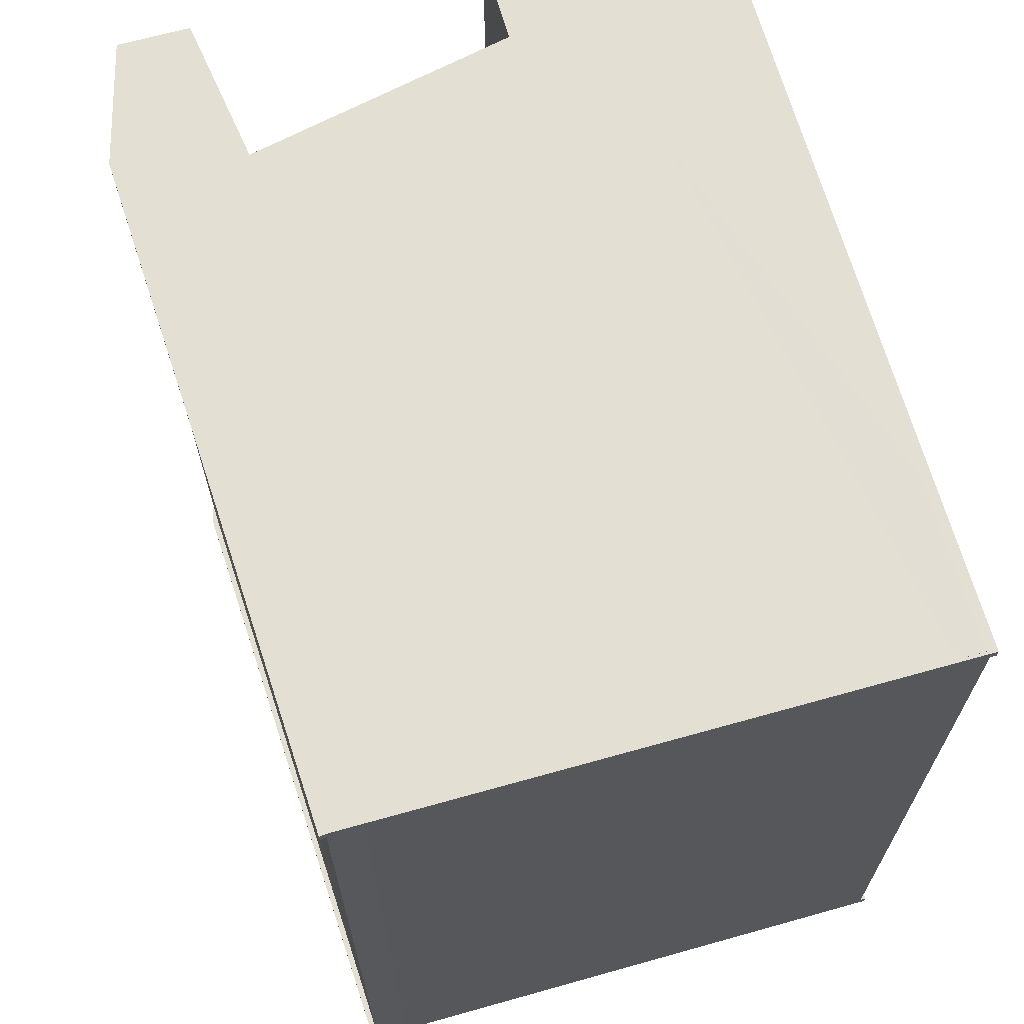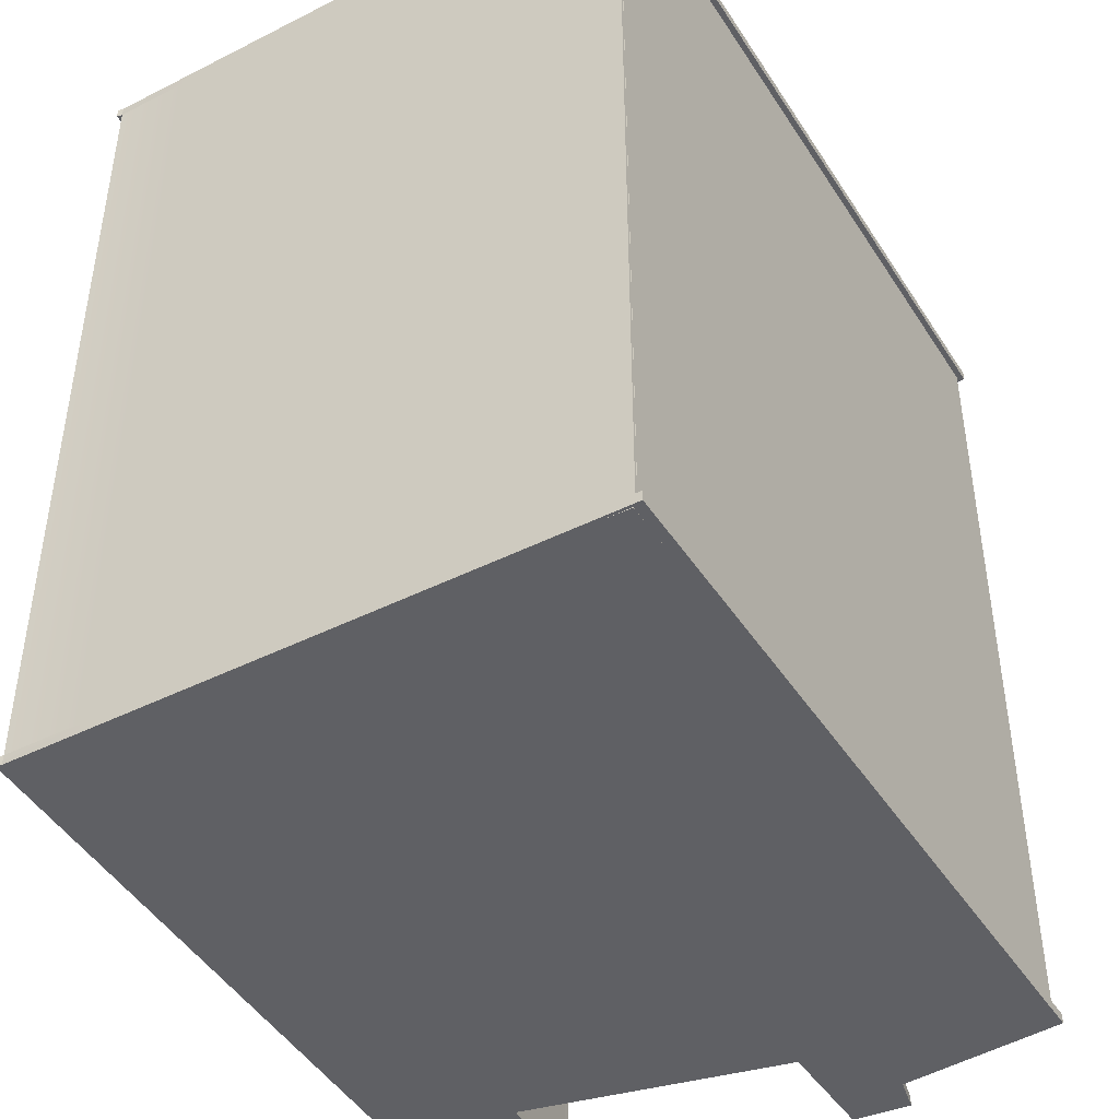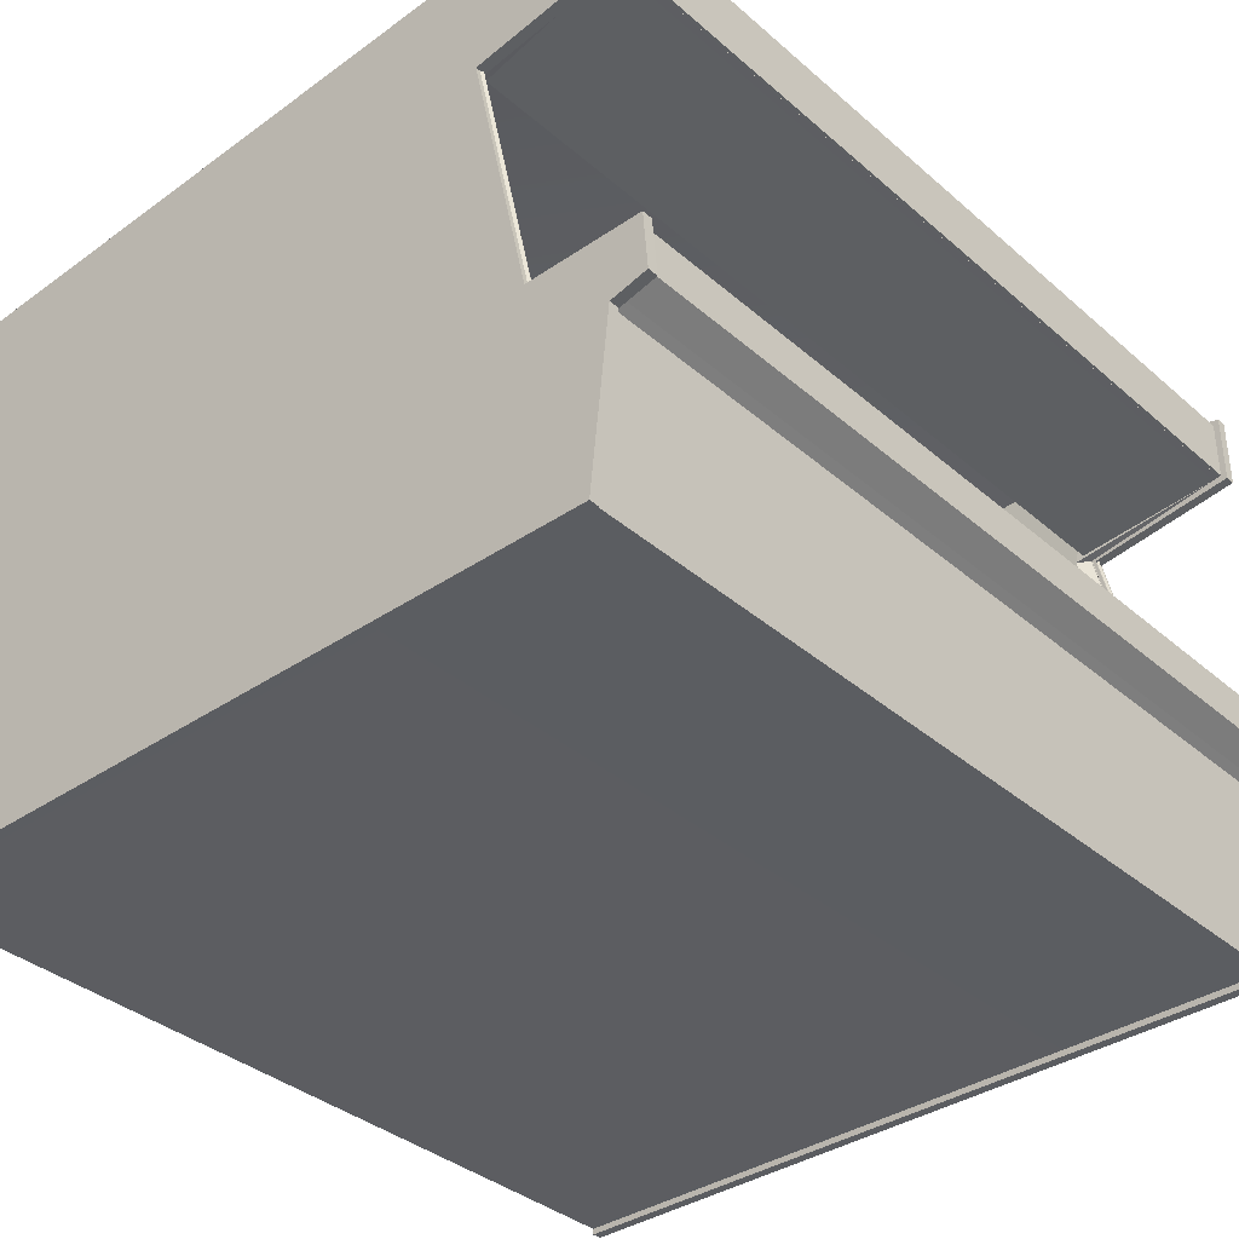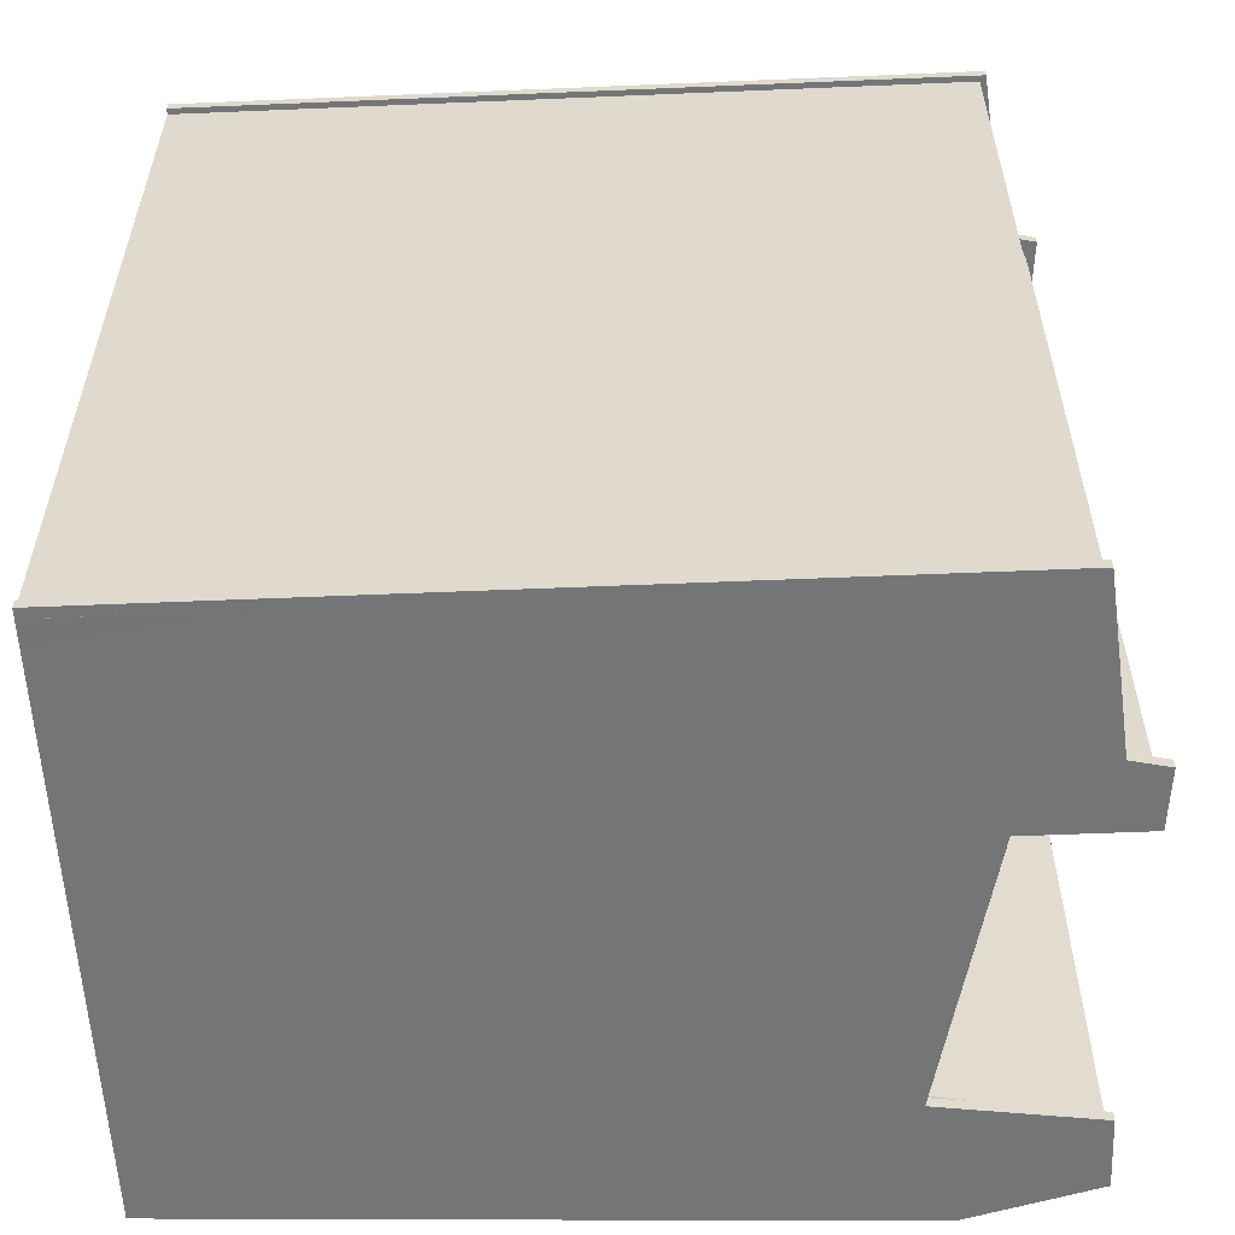
<metadata>
{"format":"obj","ext":"obj","renderer":"f3d","projection":"perspective","resolution":1024,"background":"white","views":[{"elev":67.1,"azim":-105.7,"up":"+Z"},{"elev":-43.8,"azim":-59.4,"up":"+Z"},{"elev":-36.2,"azim":41.7,"up":"+Y"},{"elev":-56.5,"azim":2.5,"up":"+Z"}]}
</metadata>
<code>
o arcade_cabinet.005
v 0.9039 0.06965 -8.664
v 1.105 1.978 -8.664
v 1.175 1.93 -8.664
v 0.9736 0 -8.664
v -7.932 1.978 1.232
v -7.932 0.06965 1.232
v -7.932 0.06965 1.346
v -7.932 1.978 1.346
v 1.175 1.93 -8.55
v 0.9736 0 -8.55
v -7.932 1.978 -8.664
v -7.932 2.86 -8.664
v 0.1634 2.641 -8.664
v 1.105 1.978 -8.55
v 0.9039 0.06965 -8.55
v -7.932 1.978 -8.55
v -7.932 2.86 1.232
v -7.932 2.86 -8.55
v 0.9039 0.06965 1.232
v 0.9736 -0 1.232
v -7.932 -0 1.232
v 0.9736 -0 1.346
v -7.932 -0 1.346
v -7.932 5.84 -8.55
v -7.932 5.84 -8.664
v 0.9039 0.06965 1.346
v -0.5578 5.84 -8.664
v 1.464 2.191 -8.664
v 1.591 2.026 -8.664
v 1.591 2.026 -8.55
v 1.105 1.978 1.346
v -7.932 2.86 1.346
v 1.464 2.191 -8.55
v -7.932 5.84 1.232
v 1.464 2.647 -8.664
v -7.932 6.795 -8.55
v -7.932 6.795 -8.664
v 1.534 2.695 -8.664
v 1.534 2.695 -8.55
v 0.2194 2.695 -8.664
v 1.464 2.647 -8.55
v 0.2194 2.695 -8.55
v 0.1634 2.641 -8.55
v -7.943 6.864 -8.55
v -7.943 6.864 -8.664
v -0.462 5.77 -8.664
v -0.462 5.77 -8.55
v -0.1652 7.236 -8.664
v -0.1652 7.236 -8.55
v 1.276 6.844 -8.55
v 1.276 6.844 -8.664
v -0.5578 5.84 -8.55
v 1.105 1.978 1.232
v 1.175 1.93 1.232
v 1.175 1.93 1.346
v 1.464 2.191 1.232
v 0.1634 2.641 1.346
v -0.1721 7.164 -8.664
v -7.932 5.84 1.346
v -7.932 6.795 1.232
v 1.464 2.647 1.232
v 0.1634 2.641 1.232
v -0.1721 7.164 -8.55
v 1.206 6.093 -8.664
v 1.276 6.023 -8.664
v 1.276 6.023 -8.55
v 1.206 6.093 -8.55
v 1.591 2.026 1.232
v 1.591 2.026 1.346
v -0.5578 5.84 1.346
v 1.464 2.191 1.346
v 1.206 6.795 -8.664
v 1.464 2.647 1.346
v -7.932 6.795 1.346
v 1.534 2.695 1.232
v 1.534 2.695 1.346
v 0.2194 2.695 1.232
v 0.2194 2.695 1.346
v 1.206 6.795 -8.55
v -0.1721 7.164 1.232
v -7.943 6.864 1.346
v -7.943 6.864 1.232
v -0.5578 5.84 1.232
v -0.462 5.77 1.232
v 1.206 6.093 1.232
v -0.462 5.77 1.346
v -0.1721 7.164 1.346
v 1.206 6.795 1.232
v -0.1652 7.236 1.232
v -0.1652 7.236 1.346
v 1.276 6.023 1.232
v 1.276 6.023 1.346
v 1.206 6.093 1.346
v 1.206 6.795 1.346
v 1.276 6.844 1.232
v 1.276 6.844 1.346
v -7.932 0.06965 -8.55
v -7.932 0.06965 -8.664
v -7.932 0 -8.55
v -7.932 0 -8.664
v 0.9039 0.06965 -8.554
v 1.105 1.978 -8.554
v 1.133 1.966 -8.569
v -7.822 1.978 1.232
v -7.832 0.1028 1.265
v -7.854 0.06965 1.269
v -7.854 1.978 1.269
v 1.133 1.966 -8.645
v -7.854 1.978 -8.586
v -7.854 2.86 -8.586
v 0.1634 2.641 -8.554
v 0.8707 0.1066 -8.648
v -7.822 1.978 -8.55
v -7.822 2.86 1.232
v -7.822 2.86 -8.55
v -7.868 0.06351 1.295
v -7.868 0.06351 1.283
v -7.822 5.84 -8.55
v -7.854 5.84 -8.586
v 0.9039 0.06965 1.236
v -0.5578 5.84 -8.554
v 1.519 2.078 -8.6
v 1.519 2.078 -8.614
v 1.105 1.978 1.236
v -7.854 2.86 1.269
v -7.822 5.84 1.232
v -7.832 6.768 -8.585
v -7.857 6.802 -8.584
v 0.1864 2.654 -8.646
v 0.1637 2.569 -8.632
v -0.174 7.155 -8.624
v 1.206 6.79 -8.615
v 1.206 6.79 -8.599
v -0.5692 5.918 -8.625
v 1.032 2.024 1.3
v 1.133 1.966 1.251
v 1.412 2.221 1.324
v 0.1634 2.641 1.236
v -0.1721 7.164 -8.554
v -7.854 5.84 1.269
v -7.832 6.768 1.267
v 1.431 2.614 1.331
v 0.1637 2.569 1.315
v -0.1799 7.091 -8.631
v 1.519 2.078 1.296
v 1.519 2.078 1.282
v -0.5578 5.84 1.236
v -7.857 6.802 1.267
v 1.473 2.629 1.296
v 1.473 2.629 1.282
v 0.1864 2.654 1.329
v 0.1864 2.654 1.25
v 1.164 6.763 -8.646
v -0.1799 7.091 1.314
v -0.5692 5.918 1.308
v 1.168 6.126 1.33
v -0.1721 7.164 1.236
v 1.164 6.763 1.328
v -0.174 7.155 1.306
v -0.174 7.155 1.272
v -7.832 0.1028 -8.583
v -7.854 0.06965 -8.586
v -7.868 0.06351 -8.601
v 0.7763 0.1426 -8.451
v 0.9734 2.01 -8.451
v 0.9138 0.06639 -8.6
v -7.765 2.01 1.129
v -7.775 0.1751 1.161
v -7.797 0.1426 1.165
v -7.797 2.01 1.165
v 0.9138 0.06639 -8.614
v -7.797 2.01 -8.482
v -7.797 2.874 -8.482
v 0.05147 2.66 -8.451
v 1.032 2.024 -8.618
v -7.765 2.01 -8.446
v -7.765 2.874 1.129
v -7.765 2.874 -8.446
v 0.8707 0.1066 1.33
v 0.9138 0.06639 1.296
v 0.9138 0.06639 1.282
v -7.765 5.79 -8.446
v -7.797 5.79 -8.482
v 0.7763 0.1426 1.133
v -0.6545 5.79 -8.451
v 1.464 2.191 -8.554
v 0.9734 2.01 1.133
v -7.797 2.874 1.165
v 1.412 2.221 -8.642
v -7.765 5.79 1.129
v 1.464 2.647 -8.554
v -7.774 6.699 -8.481
v -7.799 6.732 -8.48
v 1.473 2.629 -8.6
v 1.473 2.629 -8.614
v 0.1864 2.654 -8.568
v 1.431 2.614 -8.649
v 0.2628 2.619 -8.591
v -7.873 6.807 -8.612
v -7.873 6.807 -8.601
v -0.4989 5.795 -8.564
v -0.4989 5.795 -8.65
v -0.174 7.155 -8.59
v -0.466 5.89 -8.584
v 1.133 1.966 1.327
v 0.05147 2.66 1.133
v -0.2769 7.087 -8.451
v -7.797 5.79 1.165
v -7.774 6.699 1.163
v 0.2628 2.619 1.273
v 1.206 6.093 -8.554
v 1.209 6.082 -8.6
v 1.209 6.082 -8.614
v 1.168 6.126 -8.647
v -0.6545 5.79 1.133
v 1.464 2.191 1.236
v 1.206 6.795 -8.554
v 1.464 2.647 1.236
v -7.799 6.732 1.162
v -7.873 6.807 1.284
v -7.873 6.807 1.295
v -0.466 5.89 1.266
v -0.4989 5.795 1.332
v -0.4989 5.795 1.246
v -0.2769 7.087 1.133
v 1.209 6.082 1.296
v 1.209 6.082 1.282
v 1.206 6.093 1.236
v 1.206 6.795 1.236
v 1.206 6.79 1.297
v 1.206 6.79 1.281
v -7.775 0.1751 -8.479
v -7.797 0.1426 -8.482
v -7.868 0.06351 -8.613
v 0.8637 0.127 -8.639
v 1.081 1.986 -8.661
v 1.058 2.016 -8.631
v 0.8433 0.1469 -8.626
v -7.9 1.978 1.188
v -7.9 0.06621 1.179
v -7.9 0.1083 1.354
v -7.9 1.977 1.31
v 1.088 2.002 -8.551
v 0.8559 0.1306 -8.546
v -7.9 1.977 -8.627
v -7.9 2.86 -8.632
v 0.1562 2.627 -8.663
v 1.104 1.975 -8.55
v 0.9036 0.07096 -8.549
v -7.9 1.978 -8.506
v -7.9 2.86 1.193
v -7.9 2.86 -8.511
v 0.9036 0.07096 1.231
v 0.8559 0.1306 1.228
v -7.807 0.14 1.246
v 0.8433 0.1469 1.308
v -7.78 0.1161 1.321
v -7.9 5.84 -8.504
v -7.9 5.841 -8.626
v 0.8637 0.127 1.321
v -0.5629 5.848 -8.664
v 1.415 2.199 -8.652
v 1.437 2.135 -8.647
v 1.441 2.128 -8.554
v 1.081 1.986 1.343
v -7.9 2.86 1.314
v 1.445 2.185 -8.543
v -7.9 5.84 1.187
v 1.425 2.579 -8.632
v -7.9 6.778 -8.5
v -7.9 6.758 -8.662
v 1.396 2.554 -8.622
v 1.405 2.569 -8.551
v 0.1414 2.558 -8.599
v 1.451 2.639 -8.544
v 0.175 2.606 -8.548
v 0.23 2.629 -8.568
v -7.796 6.746 -8.563
v -7.78 6.759 -8.635
v -0.5536 5.846 -8.645
v -0.5141 5.831 -8.547
v -0.1855 7.046 -8.584
v -0.1857 7.07 -8.554
v 1.126 6.735 -8.563
v 1.117 6.724 -8.593
v -0.4917 5.868 -8.565
v 1.104 1.975 1.233
v 1.088 2.002 1.233
v 1.058 2.016 1.314
v 1.445 2.185 1.225
v 0.1562 2.627 1.345
v -0.1811 7.08 -8.624
v -7.9 5.841 1.308
v -7.9 6.778 1.183
v 1.451 2.639 1.226
v 0.23 2.629 1.251
v -0.1761 7.126 -8.548
v 1.147 6.123 -8.642
v 1.125 6.146 -8.63
v 1.131 6.134 -8.557
v 1.177 6.088 -8.544
v 1.441 2.128 1.237
v 1.437 2.135 1.329
v -0.5629 5.848 1.346
v 1.415 2.199 1.334
v 1.135 6.737 -8.615
v 1.425 2.579 1.314
v -7.9 6.758 1.344
v 1.405 2.569 1.233
v 1.396 2.554 1.304
v 0.175 2.606 1.23
v 0.1414 2.558 1.282
v 1.178 6.785 -8.539
v -0.1761 7.126 1.23
v -7.78 6.759 1.317
v -7.796 6.746 1.246
v -0.4917 5.868 1.248
v -0.5141 5.831 1.229
v 1.177 6.088 1.227
v -0.5536 5.846 1.327
v -0.1811 7.08 1.307
v 1.178 6.785 1.221
v -0.1857 7.07 1.236
v -0.1855 7.046 1.266
v 1.131 6.134 1.239
v 1.125 6.146 1.312
v 1.147 6.123 1.324
v 1.135 6.737 1.297
v 1.126 6.735 1.246
v 1.117 6.724 1.276
v -7.9 0.06621 -8.496
v -7.9 0.1083 -8.671
v -7.807 0.14 -8.564
v -7.78 0.1161 -8.639
f 1 2 3 4
f 5 6 7 8
f 9 10 4 3
f 2 11 12 13
f 14 15 10 9
f 16 5 17 18
f 6 19 20 21
f 21 20 22 23
f 18 24 25 12
f 26 7 23 22
f 13 12 25 27
f 2 28 29 3
f 30 9 3 29
f 7 26 31 8
f 17 5 8 32
f 33 14 9 30
f 18 17 34 24
f 2 13 35 28
f 24 36 37 25
f 28 35 38 29
f 39 30 29 38
f 35 13 40 38
f 41 33 30 39
f 42 39 38 40
f 43 41 39 42
f 37 36 44 45
f 13 27 46 40
f 47 42 40 46
f 48 49 50 51
f 52 43 42 47
f 19 53 54 20
f 20 54 55 22
f 53 14 33 56
f 31 26 22 55
f 8 31 57 32
f 27 25 37 58
f 34 17 32 59
f 24 34 60 36
f 56 33 41 61
f 43 62 61 41
f 58 37 45 48
f 44 49 48 45
f 36 63 49 44
f 27 64 65 46
f 66 47 46 65
f 67 52 47 66
f 53 56 68 54
f 54 68 69 55
f 32 57 70 59
f 71 31 55 69
f 27 58 72 64
f 57 31 71 73
f 60 34 59 74
f 56 61 75 68
f 68 75 76 69
f 61 62 77 75
f 73 71 69 76
f 75 77 78 76
f 57 73 76 78
f 64 72 51 65
f 50 66 65 51
f 79 67 66 50
f 60 80 63 36
f 60 74 81 82
f 72 58 48 51
f 62 83 84 77
f 83 52 67 85
f 63 79 50 49
f 77 84 86 78
f 70 57 78 86
f 59 70 87 74
f 85 67 79 88
f 80 60 82 89
f 89 82 81 90
f 74 87 90 81
f 63 80 88 79
f 83 85 91 84
f 84 91 92 86
f 93 70 86 92
f 87 70 93 94
f 85 88 95 91
f 91 95 96 92
f 94 93 92 96
f 88 80 89 95
f 95 89 90 96
f 87 94 96 90
f 7 6 21 23
f 97 15 19 6
f 16 18 12 11
f 97 6 5 16
f 11 2 1 98
f 15 97 99 10
f 10 99 100 4
f 98 1 4 100
f 97 16 11 98
f 97 98 100 99
f 14 53 19 15
f 101 166 103 102
f 104 107 106 105
f 108 103 166 171
f 102 111 110 109
f 175 108 171 112
f 113 115 114 104
f 105 116 180 179
f 116 117 181 180
f 115 110 119 118
f 120 181 117 106
f 111 121 119 110
f 102 103 122 186
f 123 122 103 108
f 106 107 124 120
f 114 125 107 104
f 189 123 108 175
f 115 118 126 114
f 102 186 191 111
f 118 119 128 127
f 186 122 194 191
f 195 194 122 123
f 191 194 196 111
f 197 195 123 189
f 129 196 194 195
f 130 129 195 197
f 128 200 199 127
f 111 196 201 121
f 202 201 196 129
f 203 133 132 131
f 134 202 129 130
f 179 180 205 135
f 180 181 136 205
f 135 137 189 175
f 124 136 181 120
f 107 125 138 124
f 121 139 128 119
f 126 140 125 114
f 118 127 141 126
f 137 142 197 189
f 130 197 142 143
f 139 203 200 128
f 199 200 203 131
f 127 199 131 144
f 121 201 212 211
f 214 213 202 134
f 135 205 145 137
f 205 136 146 145
f 125 140 147 138
f 216 146 136 124
f 121 211 217 139
f 138 218 216 124
f 141 148 140 126
f 137 145 149 142
f 145 146 150 149
f 142 149 151 143
f 218 150 146 216
f 149 150 152 151
f 138 152 150 218
f 211 212 133 217
f 132 133 212 213
f 153 132 213 214
f 141 127 144 154
f 141 221 220 148
f 217 133 203 139
f 143 151 223 155
f 155 156 214 134
f 144 131 132 153
f 151 152 224 223
f 147 224 152 138
f 140 148 157 147
f 156 158 153 214
f 154 159 221 141
f 159 160 220 221
f 148 220 160 157
f 144 153 158 154
f 155 223 226 156
f 228 227 224 147
f 157 229 228 147
f 156 226 230 158
f 158 230 159 154
f 230 231 160 159
f 157 160 231 229
f 106 117 116 105
f 161 105 179 112
f 113 109 110 115
f 161 113 104 105
f 109 162 101 102
f 112 171 234 161
f 171 166 163 234
f 162 163 166 101
f 161 162 109 113
f 161 234 163 162
f 175 112 179 135
f 43 52 134 130
f 62 43 130 143
f 83 62 143 155
f 52 83 155 134
f 164 166 103 165
f 167 170 169 168
f 165 174 173 172
f 176 178 177 167
f 168 116 180 179
f 178 173 183 182
f 184 181 117 169
f 174 185 183 173
f 165 103 122 186
f 169 170 187 184
f 177 188 170 167
f 178 182 190 177
f 165 186 191 174
f 182 183 193 192
f 191 194 196 174
f 198 129 195 197
f 193 200 199 192
f 174 196 201 185
f 204 202 129 198
f 187 136 181 184
f 170 188 206 187
f 185 207 193 183
f 190 208 188 177
f 182 192 209 190
f 198 197 142 210
f 207 203 200 193
f 192 199 131 144
f 185 201 212 211
f 213 212 201 202
f 214 213 202 204
f 188 208 215 206
f 216 146 136 187
f 185 211 217 207
f 206 218 216 187
f 209 219 208 190
f 142 149 151 210
f 206 152 150 218
f 209 192 144 154
f 209 221 220 219
f 217 133 203 207
f 210 151 223 222
f 222 156 214 204
f 215 224 152 206
f 208 219 225 215
f 154 159 221 209
f 219 220 160 225
f 222 223 226 156
f 223 224 227 226
f 228 227 224 215
f 225 229 228 215
f 226 227 231 230
f 229 231 227 228
f 225 160 231 229
f 169 117 116 168
f 232 168 179 112
f 176 172 173 178
f 232 176 167 168
f 172 233 164 165
f 112 171 234 232
f 233 163 166 164
f 232 233 172 176
f 232 234 163 233
f 235 236 237 238
f 239 240 241 242
f 243 244 238 237
f 236 245 246 247
f 248 249 244 243
f 250 239 251 252
f 240 253 254 255
f 255 254 256 257
f 252 258 259 246
f 260 241 257 256
f 247 246 259 261
f 236 262 263 237
f 264 243 237 263
f 241 260 265 242
f 251 239 242 266
f 267 248 243 264
f 252 251 268 258
f 236 247 269 262
f 258 270 271 259
f 262 269 272 263
f 273 264 263 272
f 269 247 274 272
f 275 267 264 273
f 276 273 272 274
f 277 275 273 276
f 271 270 278 279
f 247 261 280 274
f 281 276 274 280
f 282 283 284 285
f 286 277 276 281
f 253 287 288 254
f 254 288 289 256
f 287 248 267 290
f 265 260 256 289
f 242 265 291 266
f 261 259 271 292
f 268 251 266 293
f 258 268 294 270
f 290 267 275 295
f 277 296 295 275
f 292 271 279 282
f 278 283 282 279
f 270 297 283 278
f 261 298 299 280
f 300 281 280 299
f 301 286 281 300
f 287 290 302 288
f 288 302 303 289
f 266 291 304 293
f 305 265 289 303
f 261 292 306 298
f 291 265 305 307
f 294 268 293 308
f 290 295 309 302
f 302 309 310 303
f 295 296 311 309
f 307 305 303 310
f 309 311 312 310
f 291 307 310 312
f 298 306 285 299
f 284 300 299 285
f 313 301 300 284
f 294 314 297 270
f 294 308 315 316
f 306 292 282 285
f 296 317 318 311
f 317 286 301 319
f 297 313 284 283
f 311 318 320 312
f 304 291 312 320
f 293 304 321 308
f 319 301 313 322
f 314 294 316 323
f 323 316 315 324
f 308 321 324 315
f 297 314 322 313
f 317 319 325 318
f 318 325 326 320
f 327 304 320 326
f 321 304 327 328
f 319 322 329 325
f 325 329 330 326
f 328 327 326 330
f 322 314 323 329
f 329 323 324 330
f 321 328 330 324
f 241 240 255 257
f 331 249 253 240
f 250 252 246 245
f 331 240 239 250
f 245 236 235 332
f 249 331 333 244
f 244 333 334 238
f 332 235 238 334
f 331 250 245 332
f 331 332 334 333
f 248 287 253 249
f 198 277 286 204
f 210 296 277 198
f 222 317 296 210
f 204 286 317 222

</code>
